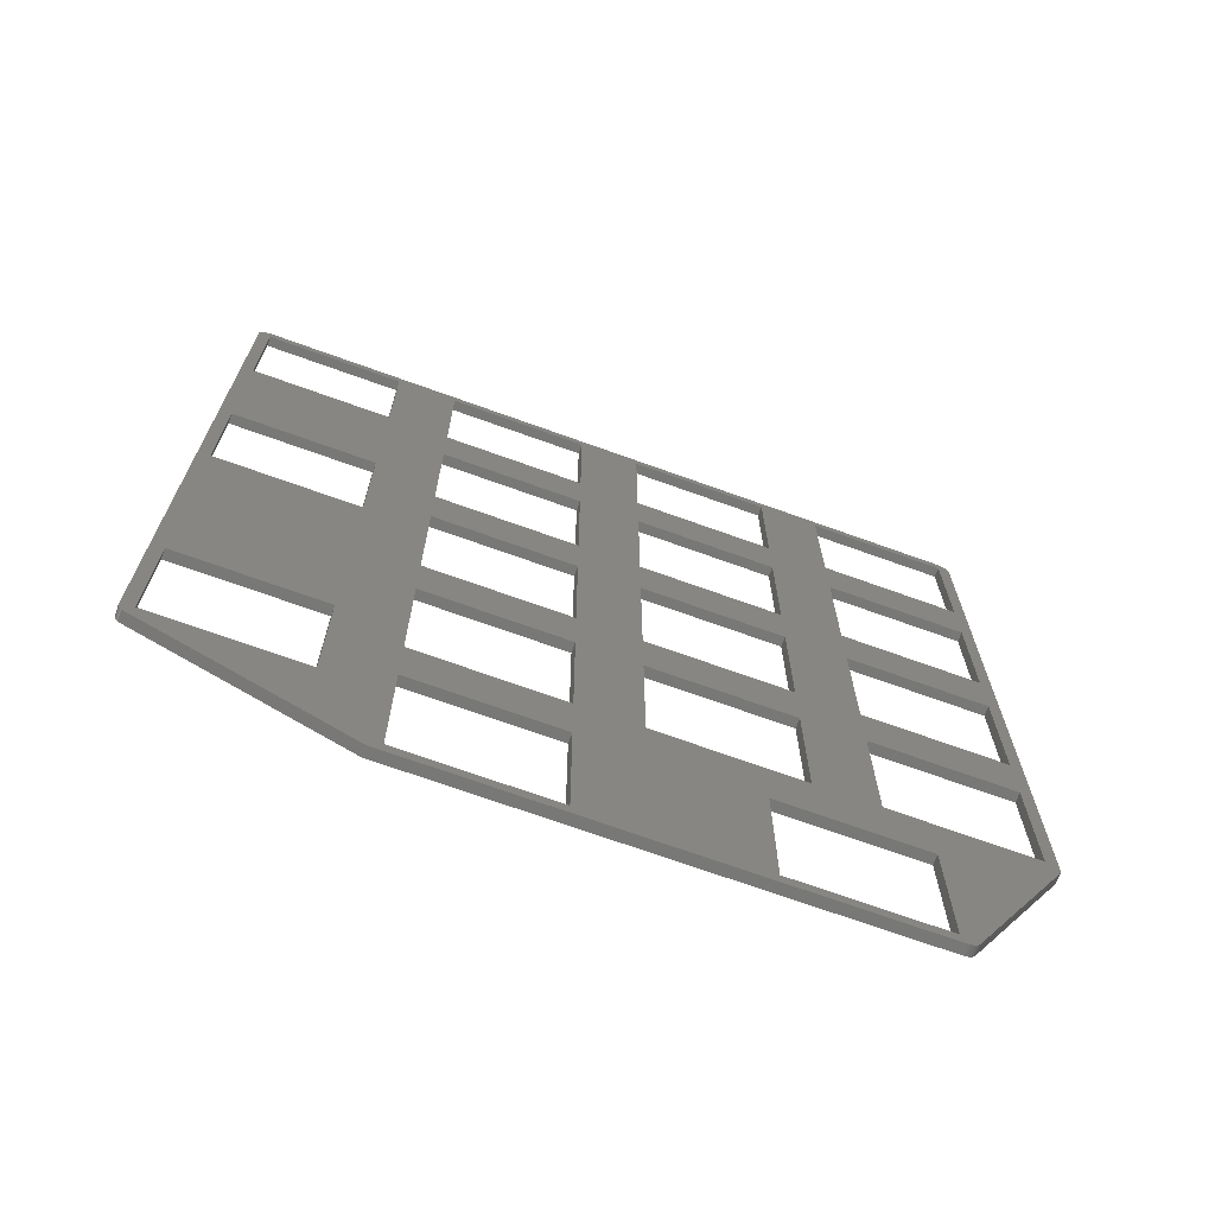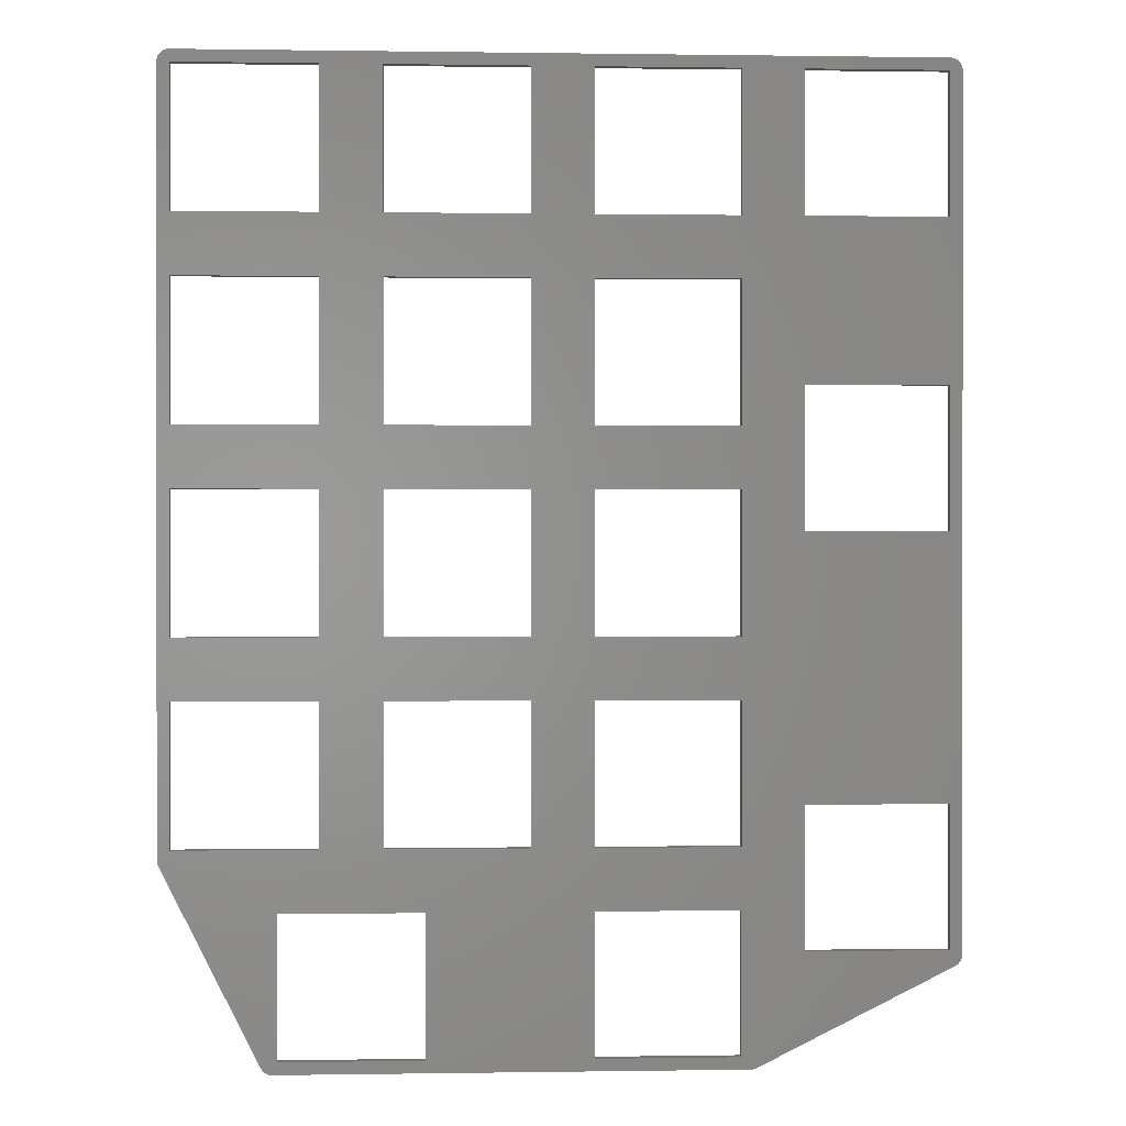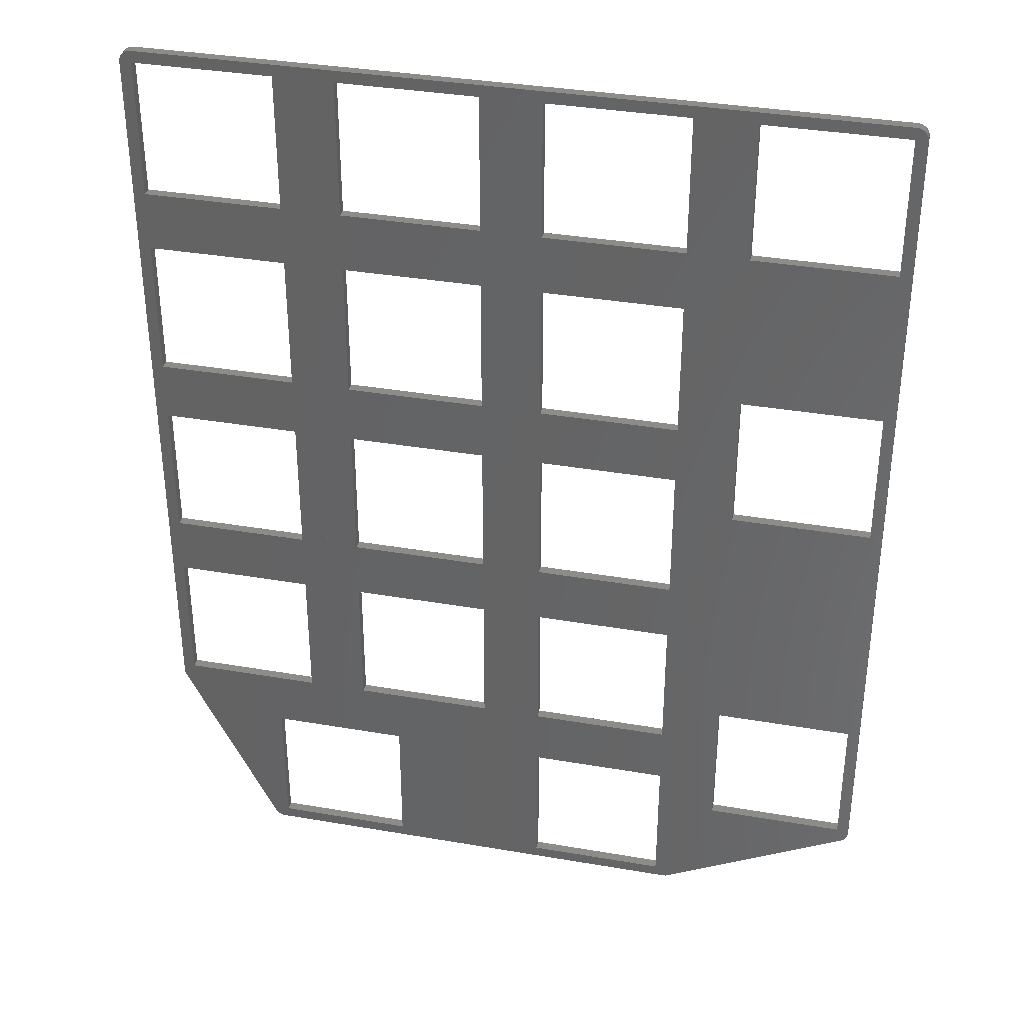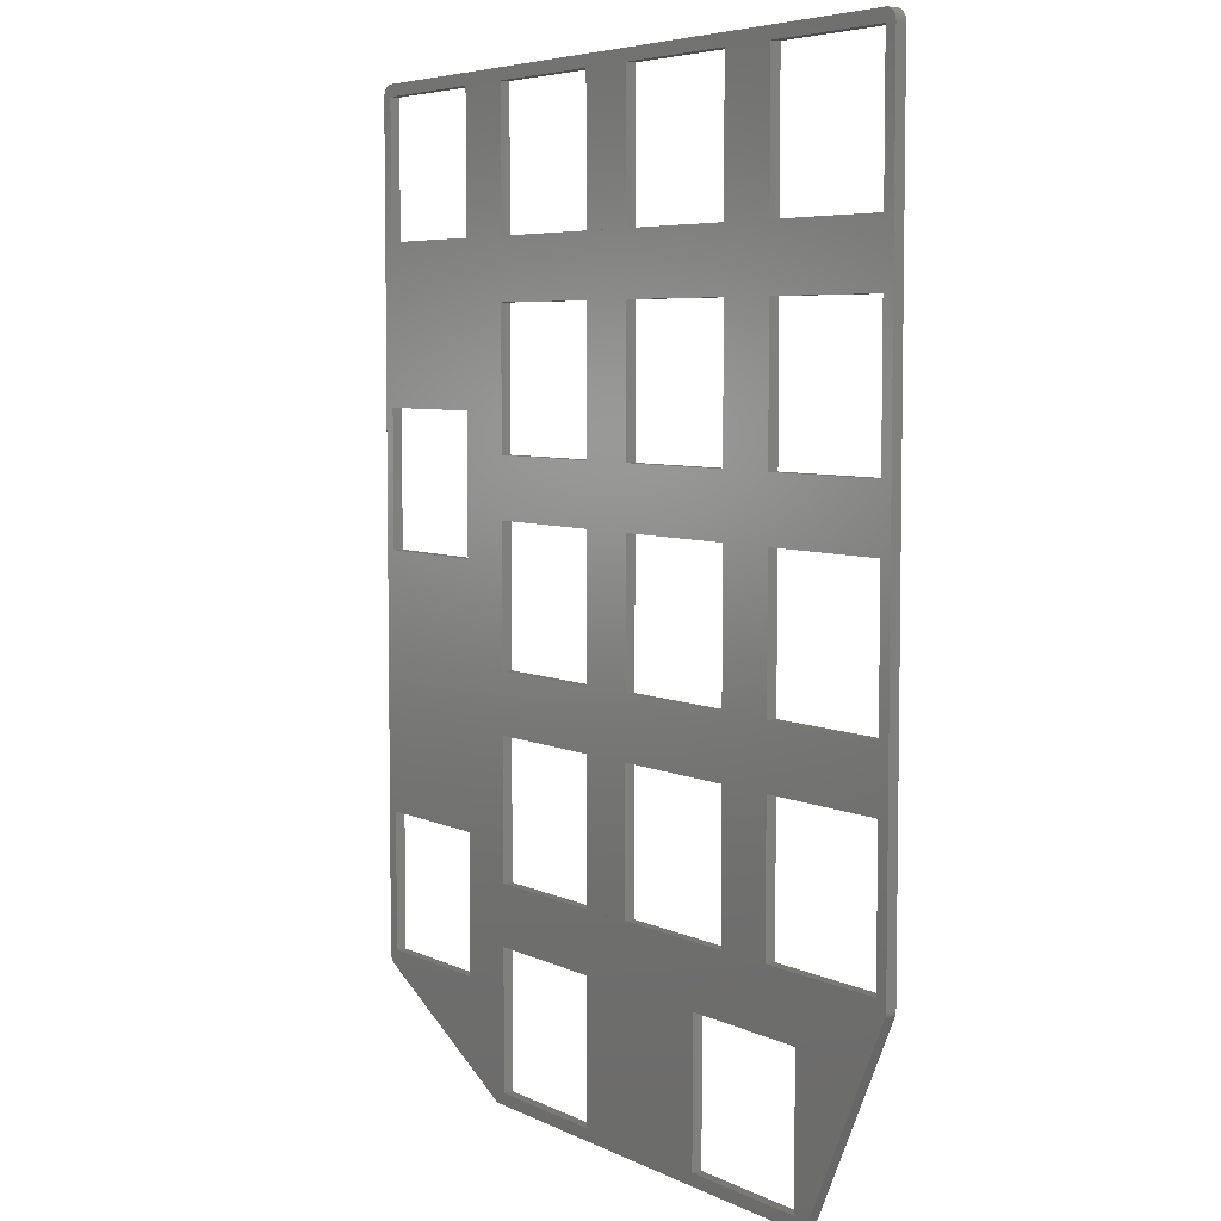
<metadata>
{"format":"stl","ext":"stl","renderer":"f3d","projection":"perspective","resolution":1024,"background":"white","views":[{"elev":-70.7,"azim":160.2,"up":"+Y"},{"elev":0.3,"azim":-3.3,"up":"+Y"},{"elev":35.6,"azim":12.8,"up":"+Y"},{"elev":5.6,"azim":-124.4,"up":"+Y"}]}
</metadata>
<code>
# stl→obj: 280 verts, 624 faces
v 107.1 -111.6 0
v 107.4 -111.6 0
v 107.6 -111.7 0
v 107.8 -111.8 0
v 107.9 -111.9 0
v 108.1 -112 0
v 108.2 -112.2 0
v 108.3 -112.4 0
v 108.3 -112.6 0
v 108.4 -112.8 0
v 107.2 -112.8 0
v 93.15 -112.8 0
v 87.1 -112.8 0
v 73.1 -112.8 0
v 67.05 -112.8 0
v 53.05 -112.8 0
v 47 -112.8 0
v 33 -112.8 0
v 31.8 -112.8 0
v 31.82 -112.6 0
v 31.87 -112.4 0
v 31.96 -112.2 0
v 32.08 -112 0
v 32.23 -111.9 0
v 32.4 -111.8 0
v 32.59 -111.7 0
v 32.79 -111.6 0
v 33 -111.6 0
v 33 -126.8 0
v 31.8 -126.8 0
v 53.05 -126.8 0
v 47 -126.8 0
v 73.1 -126.8 0
v 67.05 -126.8 0
v 93.15 -126.8 0
v 87.1 -126.8 0
v 108.3 -126.8 0
v 107.2 -126.8 0
v 108.3 -132.8 0
v 87.1 -132.8 0
v 73.1 -132.8 0
v 67.05 -132.8 0
v 53.05 -132.8 0
v 47 -132.8 0
v 33 -132.8 0
v 31.8 -132.8 0
v 108.3 -142.9 0
v 107.2 -142.9 0
v 93.15 -142.9 0
v 87.1 -142.9 0
v 33 -146.8 0
v 31.8 -146.8 0
v 53.05 -146.8 0
v 47 -146.8 0
v 73.1 -146.8 0
v 67.05 -146.8 0
v 93.15 -146.8 0
v 87.1 -146.8 0
v 93.15 -152.9 0
v 87.1 -152.9 0
v 73.1 -152.9 0
v 67.05 -152.9 0
v 53.05 -152.9 0
v 47 -152.9 0
v 33 -152.9 0
v 31.8 -152.9 0
v 93.15 -156.9 0
v 87.1 -156.9 0
v 108.3 -156.9 0
v 107.2 -156.9 0
v 33 -166.9 0
v 31.8 -166.9 0
v 53.05 -166.9 0
v 47 -166.9 0
v 73.1 -166.9 0
v 67.05 -166.9 0
v 108.3 -166.9 0
v 87.1 -166.9 0
v 108.3 -172.9 0
v 87.1 -172.9 0
v 73.1 -172.9 0
v 67.05 -172.9 0
v 53.05 -172.9 0
v 47 -172.9 0
v 33 -172.9 0
v 31.8 -172.9 0
v 108.3 -183 0
v 107.2 -183 0
v 93.15 -183 0
v 87.1 -183 0
v 33 -186.9 0
v 31.8 -186.9 0
v 53.05 -186.9 0
v 47 -186.9 0
v 73.1 -186.9 0
v 67.05 -186.9 0
v 93.15 -186.9 0
v 87.1 -186.9 0
v 93.15 -193 0
v 87.1 -193 0
v 73.1 -193 0
v 57.02 -193 0
v 43.02 -193 0
v 34.22 -193 0
v 31.93 -188.4 0
v 31.87 -188.3 0
v 31.83 -188.1 0
v 31.81 -188 0
v 31.8 -187.9 0
v 93.15 -197 0
v 87.1 -197 0
v 108.3 -197 0
v 107.2 -197 0
v 43.02 -207 0
v 41.22 -207 0
v 73.1 -207 0
v 57.02 -207 0
v 108.3 -197.4 0
v 108.3 -197.6 0
v 108.3 -197.8 0
v 108.2 -198 0
v 108.1 -198.1 0
v 108 -198.3 0
v 107.8 -198.4 0
v 107.7 -198.5 0
v 90.7 -207 0
v 87.1 -207 0
v 88.55 -208.1 0
v 88.43 -208.1 0
v 88.29 -208.2 0
v 88.16 -208.2 0
v 88.02 -208.2 0
v 42.57 -208.2 0
v 42.38 -208.2 0
v 42.19 -208.1 0
v 42.02 -208.1 0
v 41.86 -208 0
v 41.71 -207.8 0
v 41.59 -207.7 0
v 41.49 -207.5 0
v 88.02 -208.2 1
v 88.16 -208.2 1
v 88.29 -208.2 1
v 88.43 -208.1 1
v 88.55 -208.1 1
v 90.7 -207 1
v 87.1 -207 1
v 73.1 -207 1
v 57.02 -207 1
v 43.02 -207 1
v 41.22 -207 1
v 41.49 -207.5 1
v 41.59 -207.7 1
v 41.71 -207.8 1
v 41.86 -208 1
v 42.02 -208.1 1
v 42.19 -208.1 1
v 42.38 -208.2 1
v 42.57 -208.2 1
v 107.7 -198.5 1
v 107.8 -198.4 1
v 108 -198.3 1
v 108.1 -198.1 1
v 108.2 -198 1
v 108.3 -197.8 1
v 108.3 -197.6 1
v 108.3 -197.4 1
v 108.3 -197 1
v 107.2 -197 1
v 93.15 -197 1
v 87.1 -197 1
v 43.02 -193 1
v 34.22 -193 1
v 73.1 -193 1
v 57.02 -193 1
v 93.15 -193 1
v 87.1 -193 1
v 93.15 -186.9 1
v 87.1 -186.9 1
v 73.1 -186.9 1
v 67.05 -186.9 1
v 53.05 -186.9 1
v 47 -186.9 1
v 33 -186.9 1
v 31.8 -186.9 1
v 31.8 -187.9 1
v 31.81 -188 1
v 31.83 -188.1 1
v 31.87 -188.3 1
v 31.93 -188.4 1
v 93.15 -183 1
v 87.1 -183 1
v 108.3 -183 1
v 107.2 -183 1
v 33 -172.9 1
v 31.8 -172.9 1
v 53.05 -172.9 1
v 47 -172.9 1
v 73.1 -172.9 1
v 67.05 -172.9 1
v 108.3 -172.9 1
v 87.1 -172.9 1
v 108.3 -166.9 1
v 87.1 -166.9 1
v 73.1 -166.9 1
v 67.05 -166.9 1
v 53.05 -166.9 1
v 47 -166.9 1
v 33 -166.9 1
v 31.8 -166.9 1
v 108.3 -156.9 1
v 107.2 -156.9 1
v 93.15 -156.9 1
v 87.1 -156.9 1
v 33 -152.9 1
v 31.8 -152.9 1
v 53.05 -152.9 1
v 47 -152.9 1
v 73.1 -152.9 1
v 67.05 -152.9 1
v 93.15 -152.9 1
v 87.1 -152.9 1
v 93.15 -146.8 1
v 87.1 -146.8 1
v 73.1 -146.8 1
v 67.05 -146.8 1
v 53.05 -146.8 1
v 47 -146.8 1
v 33 -146.8 1
v 31.8 -146.8 1
v 93.15 -142.9 1
v 87.1 -142.9 1
v 108.3 -142.9 1
v 107.2 -142.9 1
v 33 -132.8 1
v 31.8 -132.8 1
v 53.05 -132.8 1
v 47 -132.8 1
v 73.1 -132.8 1
v 67.05 -132.8 1
v 108.3 -132.8 1
v 87.1 -132.8 1
v 108.3 -126.8 1
v 107.2 -126.8 1
v 93.15 -126.8 1
v 87.1 -126.8 1
v 73.1 -126.8 1
v 67.05 -126.8 1
v 53.05 -126.8 1
v 47 -126.8 1
v 33 -126.8 1
v 31.8 -126.8 1
v 33 -112.8 1
v 31.8 -112.8 1
v 53.05 -112.8 1
v 47 -112.8 1
v 73.1 -112.8 1
v 67.05 -112.8 1
v 93.15 -112.8 1
v 87.1 -112.8 1
v 108.4 -112.8 1
v 107.2 -112.8 1
v 108.3 -112.6 1
v 108.3 -112.4 1
v 108.2 -112.2 1
v 108.1 -112 1
v 107.9 -111.9 1
v 107.8 -111.8 1
v 107.6 -111.7 1
v 107.4 -111.6 1
v 107.2 -111.6 1
v 33 -111.6 1
v 32.79 -111.6 1
v 32.59 -111.7 1
v 32.4 -111.8 1
v 32.23 -111.9 1
v 32.08 -112 1
v 31.96 -112.2 1
v 31.87 -112.4 1
v 31.82 -112.6 1
f 1 2 3
f 1 3 4
f 1 4 5
f 1 5 6
f 1 6 7
f 1 7 8
f 1 8 9
f 1 9 10
f 1 10 11
f 1 11 12
f 1 12 13
f 1 13 14
f 1 14 15
f 1 15 16
f 1 16 17
f 1 17 18
f 1 18 19
f 1 19 20
f 1 20 21
f 1 21 22
f 1 22 23
f 1 23 24
f 1 24 25
f 1 25 26
f 1 26 27
f 1 27 28
f 18 29 30
f 18 30 19
f 16 31 32
f 16 32 17
f 14 33 34
f 14 34 15
f 12 35 36
f 12 36 13
f 10 37 38
f 10 38 11
f 29 32 31
f 29 31 34
f 29 34 33
f 29 33 36
f 29 36 35
f 29 35 38
f 29 38 37
f 29 37 39
f 29 39 40
f 29 40 41
f 29 41 42
f 29 42 43
f 29 43 44
f 29 44 45
f 29 45 46
f 29 46 30
f 39 47 48
f 39 48 49
f 39 49 50
f 39 50 40
f 45 51 52
f 45 52 46
f 43 53 54
f 43 54 44
f 41 55 56
f 41 56 42
f 49 57 58
f 49 58 50
f 51 54 53
f 51 53 56
f 51 56 55
f 51 55 58
f 51 58 57
f 51 57 59
f 51 59 60
f 51 60 61
f 51 61 62
f 51 62 63
f 51 63 64
f 51 64 65
f 51 65 66
f 51 66 52
f 59 67 68
f 59 68 60
f 47 69 70
f 47 70 48
f 65 71 72
f 65 72 66
f 63 73 74
f 63 74 64
f 61 75 76
f 61 76 62
f 67 70 69
f 67 69 77
f 67 77 78
f 67 78 68
f 71 74 73
f 71 73 76
f 71 76 75
f 71 75 78
f 71 78 77
f 71 77 79
f 71 79 80
f 71 80 81
f 71 81 82
f 71 82 83
f 71 83 84
f 71 84 85
f 71 85 86
f 71 86 72
f 79 87 88
f 79 88 89
f 79 89 90
f 79 90 80
f 85 91 92
f 85 92 86
f 83 93 94
f 83 94 84
f 81 95 96
f 81 96 82
f 89 97 98
f 89 98 90
f 91 94 93
f 91 93 96
f 91 96 95
f 91 95 98
f 91 98 97
f 91 97 99
f 91 99 100
f 91 100 101
f 91 101 102
f 91 102 103
f 91 103 104
f 91 104 105
f 91 105 106
f 91 106 107
f 91 107 108
f 91 108 109
f 91 109 92
f 99 110 111
f 99 111 100
f 87 112 113
f 87 113 88
f 103 114 115
f 103 115 104
f 101 116 117
f 101 117 102
f 110 113 112
f 110 112 118
f 110 118 119
f 110 119 120
f 110 120 121
f 110 121 122
f 110 122 123
f 110 123 124
f 110 124 125
f 110 125 126
f 110 126 127
f 110 127 111
f 114 117 116
f 114 116 127
f 114 127 126
f 114 126 128
f 114 128 129
f 114 129 130
f 114 130 131
f 114 131 132
f 114 132 133
f 114 133 134
f 114 134 135
f 114 135 136
f 114 136 137
f 114 137 138
f 114 138 139
f 114 139 140
f 114 140 115
f 141 142 143
f 141 143 144
f 141 144 145
f 141 145 146
f 141 146 147
f 141 147 148
f 141 148 149
f 141 149 150
f 141 150 151
f 141 151 152
f 141 152 153
f 141 153 154
f 141 154 155
f 141 155 156
f 141 156 157
f 141 157 158
f 141 158 159
f 146 160 161
f 146 161 162
f 146 162 163
f 146 163 164
f 146 164 165
f 146 165 166
f 146 166 167
f 146 167 168
f 146 168 169
f 146 169 170
f 146 170 171
f 146 171 147
f 150 172 173
f 150 173 151
f 148 174 175
f 148 175 149
f 170 176 177
f 170 177 171
f 172 175 174
f 172 174 177
f 172 177 176
f 172 176 178
f 172 178 179
f 172 179 180
f 172 180 181
f 172 181 182
f 172 182 183
f 172 183 184
f 172 184 185
f 172 185 186
f 172 186 187
f 172 187 188
f 172 188 189
f 172 189 190
f 172 190 173
f 178 191 192
f 178 192 179
f 168 193 194
f 168 194 169
f 184 195 196
f 184 196 185
f 182 197 198
f 182 198 183
f 180 199 200
f 180 200 181
f 191 194 193
f 191 193 201
f 191 201 202
f 191 202 192
f 195 198 197
f 195 197 200
f 195 200 199
f 195 199 202
f 195 202 201
f 195 201 203
f 195 203 204
f 195 204 205
f 195 205 206
f 195 206 207
f 195 207 208
f 195 208 209
f 195 209 210
f 195 210 196
f 203 211 212
f 203 212 213
f 203 213 214
f 203 214 204
f 209 215 216
f 209 216 210
f 207 217 218
f 207 218 208
f 205 219 220
f 205 220 206
f 213 221 222
f 213 222 214
f 215 218 217
f 215 217 220
f 215 220 219
f 215 219 222
f 215 222 221
f 215 221 223
f 215 223 224
f 215 224 225
f 215 225 226
f 215 226 227
f 215 227 228
f 215 228 229
f 215 229 230
f 215 230 216
f 223 231 232
f 223 232 224
f 211 233 234
f 211 234 212
f 229 235 236
f 229 236 230
f 227 237 238
f 227 238 228
f 225 239 240
f 225 240 226
f 231 234 233
f 231 233 241
f 231 241 242
f 231 242 232
f 235 238 237
f 235 237 240
f 235 240 239
f 235 239 242
f 235 242 241
f 235 241 243
f 235 243 244
f 235 244 245
f 235 245 246
f 235 246 247
f 235 247 248
f 235 248 249
f 235 249 250
f 235 250 251
f 235 251 252
f 235 252 236
f 251 253 254
f 251 254 252
f 249 255 256
f 249 256 250
f 247 257 258
f 247 258 248
f 245 259 260
f 245 260 246
f 243 261 262
f 243 262 244
f 253 256 255
f 253 255 258
f 253 258 257
f 253 257 260
f 253 260 259
f 253 259 262
f 253 262 261
f 253 261 263
f 253 263 264
f 253 264 265
f 253 265 266
f 253 266 267
f 253 267 268
f 253 268 269
f 253 269 270
f 253 270 271
f 253 271 272
f 253 272 273
f 253 273 274
f 253 274 275
f 253 275 276
f 253 276 277
f 253 277 278
f 253 278 279
f 253 279 280
f 253 280 254
f 187 186 109
f 187 109 108
f 188 187 108
f 188 108 107
f 189 188 107
f 189 107 106
f 190 189 106
f 190 106 105
f 152 151 173
f 152 173 190
f 152 190 105
f 152 105 104
f 152 104 115
f 152 115 140
f 153 152 140
f 153 140 139
f 154 153 139
f 154 139 138
f 155 154 138
f 155 138 137
f 156 155 137
f 156 137 136
f 157 156 136
f 157 136 135
f 158 157 135
f 158 135 134
f 159 158 134
f 159 134 133
f 141 159 133
f 141 133 132
f 142 141 132
f 142 132 131
f 143 142 131
f 143 131 130
f 144 143 130
f 144 130 129
f 145 144 129
f 145 129 128
f 160 146 145
f 160 145 128
f 160 128 126
f 160 126 125
f 161 160 125
f 161 125 124
f 162 161 124
f 162 124 123
f 163 162 123
f 163 123 122
f 164 163 122
f 164 122 121
f 165 164 121
f 165 121 120
f 166 165 120
f 166 120 119
f 167 166 119
f 167 119 118
f 112 87 79
f 112 79 77
f 112 77 69
f 112 69 47
f 112 47 39
f 112 39 37
f 112 37 10
f 112 10 261
f 112 261 243
f 112 243 241
f 112 241 233
f 112 233 211
f 112 211 203
f 112 203 201
f 112 201 193
f 112 193 168
f 112 168 167
f 112 167 118
f 263 261 10
f 263 10 9
f 264 263 9
f 264 9 8
f 265 264 8
f 265 8 7
f 266 265 7
f 266 7 6
f 267 266 6
f 267 6 5
f 268 267 5
f 268 5 4
f 269 268 4
f 269 4 3
f 270 269 3
f 270 3 2
f 271 270 2
f 271 2 1
f 271 1 28
f 271 28 272
f 273 272 28
f 273 28 27
f 274 273 27
f 274 27 26
f 275 274 26
f 275 26 25
f 276 275 25
f 276 25 24
f 277 276 24
f 277 24 23
f 278 277 23
f 278 23 22
f 279 278 22
f 279 22 21
f 280 279 21
f 280 21 20
f 254 280 20
f 254 20 19
f 186 185 196
f 186 196 210
f 186 210 216
f 186 216 230
f 186 230 236
f 186 236 252
f 186 252 254
f 186 254 19
f 186 19 30
f 186 30 46
f 186 46 52
f 186 52 66
f 186 66 72
f 186 72 86
f 186 86 92
f 186 92 109
f 149 117 114
f 149 114 150
f 147 127 116
f 147 116 148
f 175 102 117
f 175 117 149
f 102 175 172
f 102 172 103
f 100 177 174
f 100 174 101
f 103 172 150
f 103 150 114
f 183 94 91
f 183 91 184
f 181 96 93
f 181 93 182
f 179 98 95
f 179 95 180
f 198 84 94
f 198 94 183
f 218 64 74
f 218 74 208
f 238 44 54
f 238 54 228
f 256 17 32
f 256 32 250
f 84 198 195
f 84 195 85
f 82 200 197
f 82 197 83
f 80 202 199
f 80 199 81
f 85 195 184
f 85 184 91
f 65 215 209
f 65 209 71
f 45 235 229
f 45 229 51
f 18 253 251
f 18 251 29
f 208 74 71
f 208 71 209
f 206 76 73
f 206 73 207
f 204 78 75
f 204 75 205
f 64 218 215
f 64 215 65
f 62 220 217
f 62 217 63
f 60 222 219
f 60 219 61
f 228 54 51
f 228 51 229
f 226 56 53
f 226 53 227
f 224 58 55
f 224 55 225
f 44 238 235
f 44 235 45
f 42 240 237
f 42 237 43
f 40 242 239
f 40 239 41
f 250 32 29
f 250 29 251
f 248 34 31
f 248 31 249
f 246 36 33
f 246 33 247
f 244 38 35
f 244 35 245
f 17 256 253
f 17 253 18
f 15 258 255
f 15 255 16
f 13 260 257
f 13 257 14
f 11 262 259
f 11 259 12
f 200 82 96
f 200 96 181
f 220 62 76
f 220 76 206
f 240 42 56
f 240 56 226
f 258 15 34
f 258 34 248
f 83 197 182
f 83 182 93
f 63 217 207
f 63 207 73
f 43 237 227
f 43 227 53
f 16 255 249
f 16 249 31
f 171 177 100
f 171 100 111
f 171 111 127
f 171 127 147
f 192 202 80
f 192 80 90
f 192 90 98
f 192 98 179
f 214 222 60
f 214 60 68
f 214 68 78
f 214 78 204
f 232 242 40
f 232 40 50
f 232 50 58
f 232 58 224
f 260 13 36
f 260 36 246
f 101 174 148
f 101 148 116
f 81 199 180
f 81 180 95
f 61 219 205
f 61 205 75
f 41 239 225
f 41 225 55
f 14 257 247
f 14 247 33
f 194 88 113
f 194 113 169
f 234 48 70
f 234 70 212
f 262 11 38
f 262 38 244
f 88 194 191
f 88 191 89
f 99 97 89
f 99 89 191
f 99 191 178
f 99 178 176
f 99 176 170
f 99 170 110
f 59 57 49
f 59 49 231
f 59 231 223
f 59 223 221
f 59 221 213
f 59 213 67
f 12 259 245
f 12 245 35
f 169 113 110
f 169 110 170
f 48 234 231
f 48 231 49
f 212 70 67
f 212 67 213

</code>
